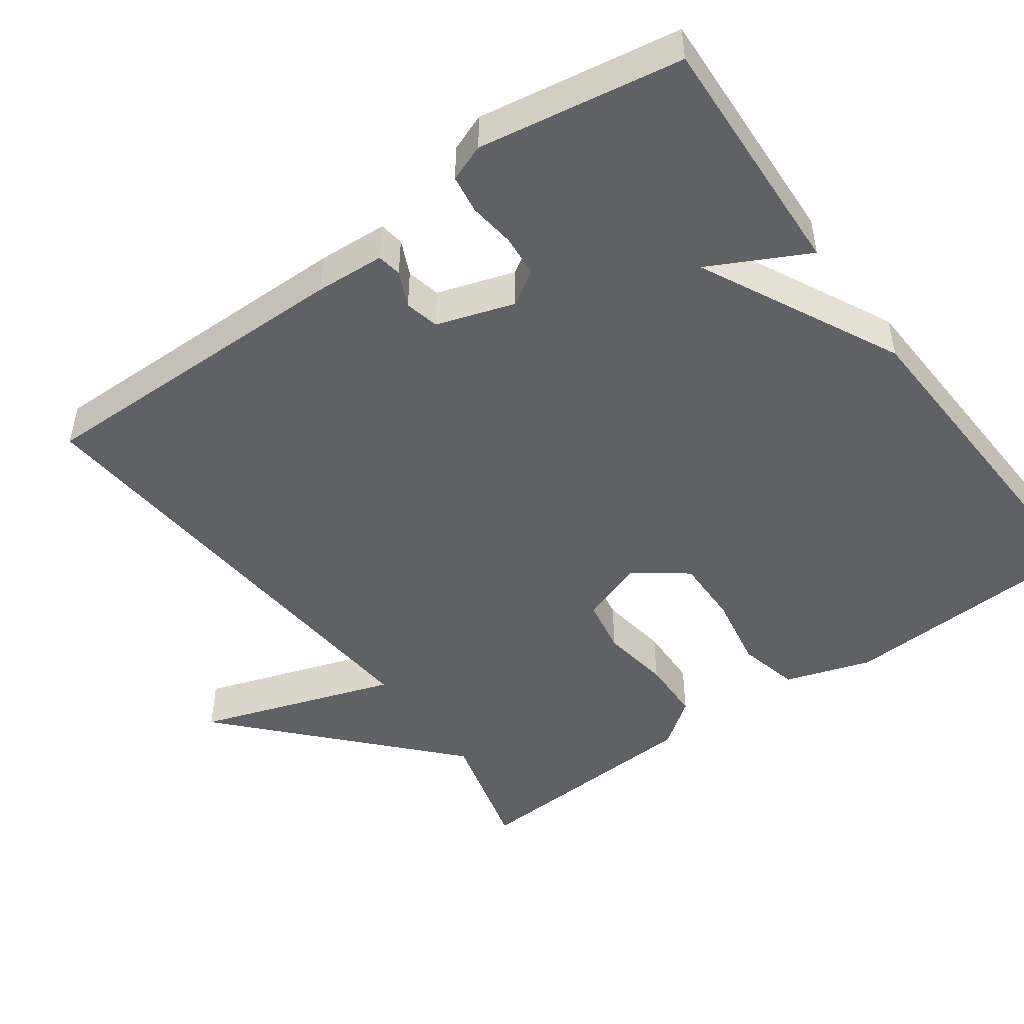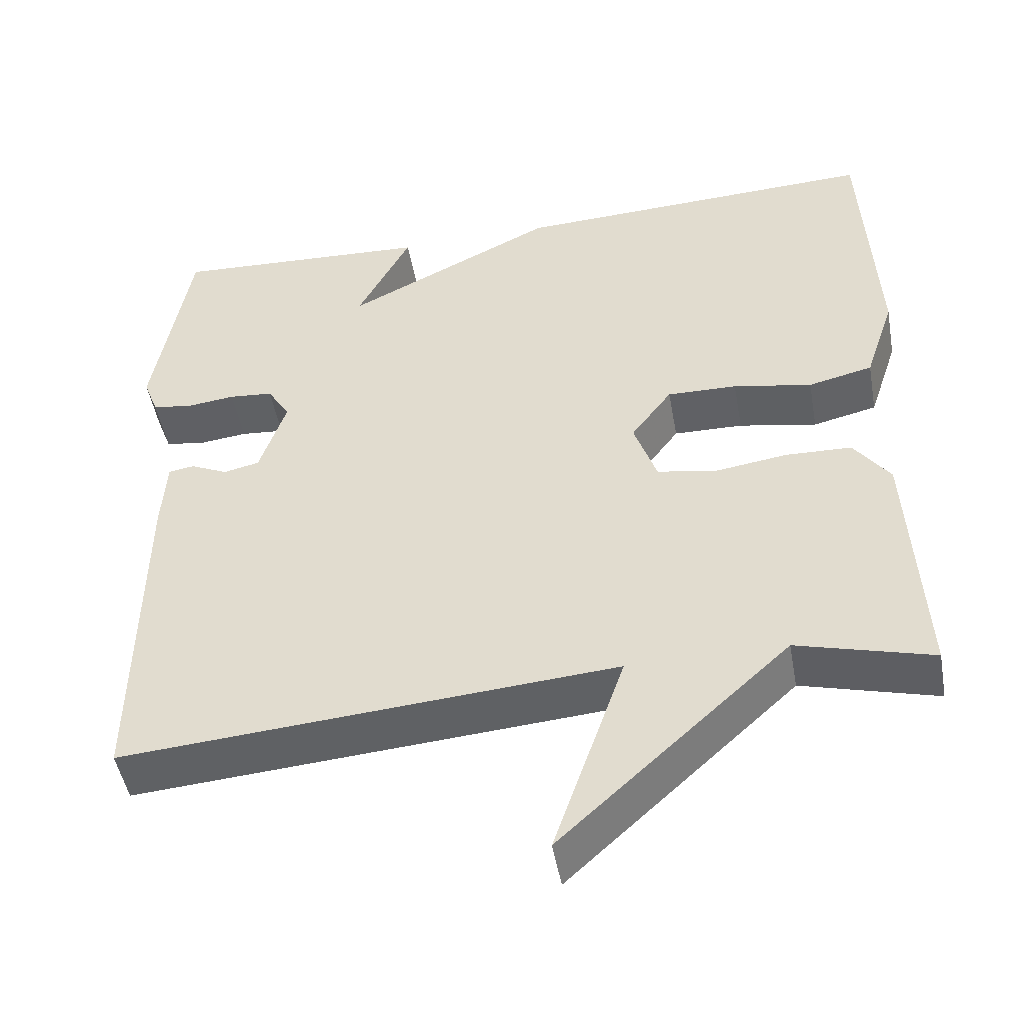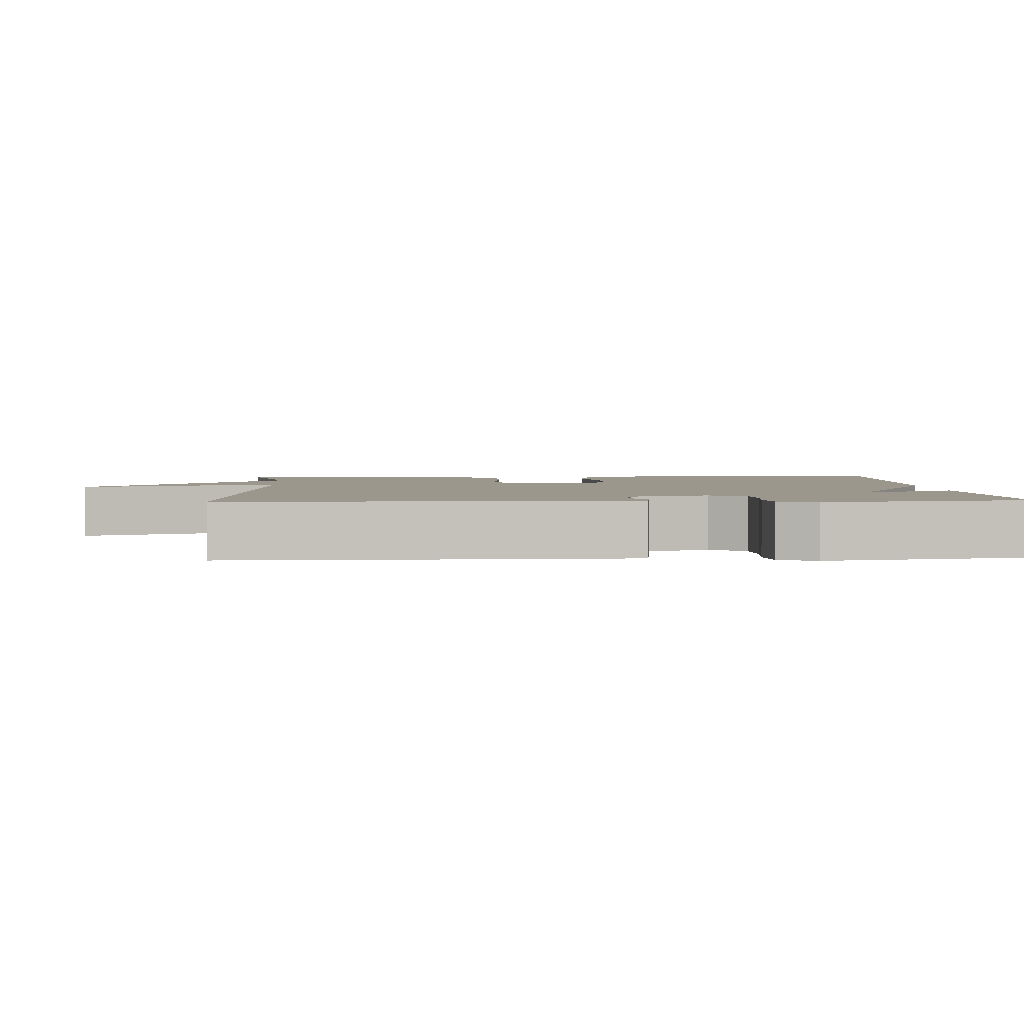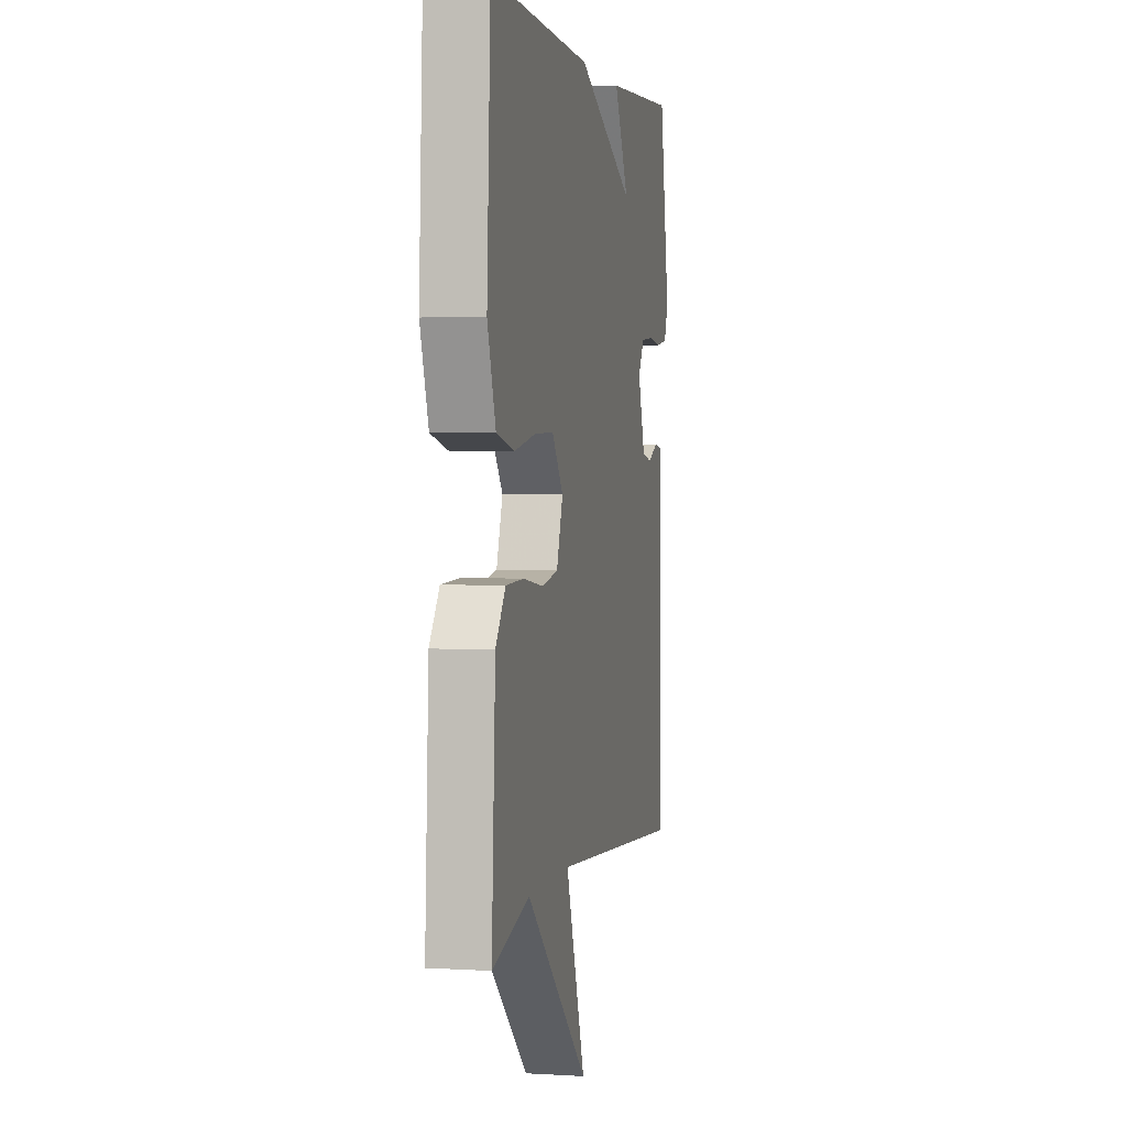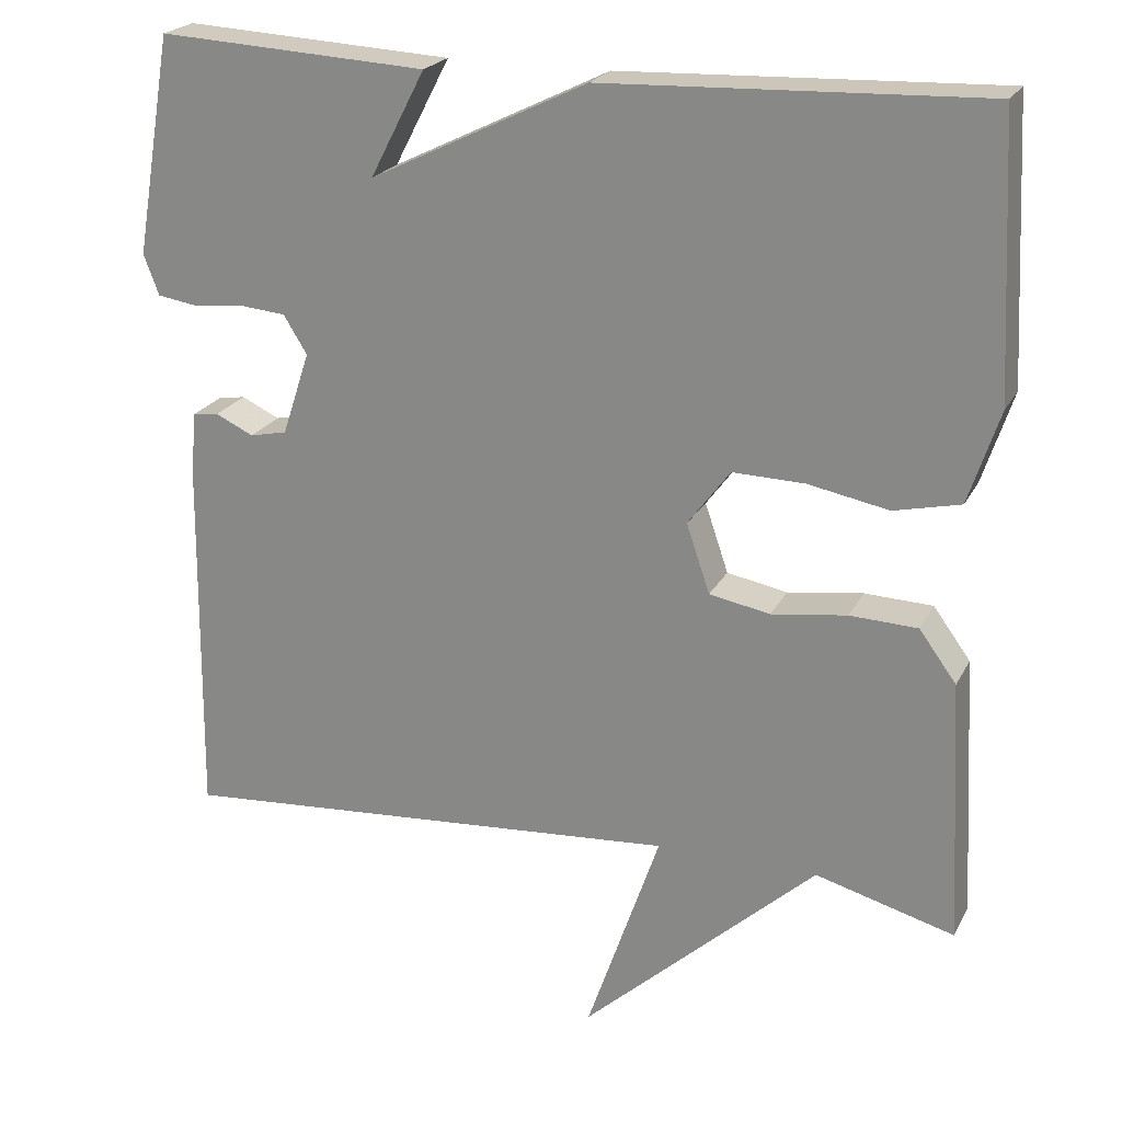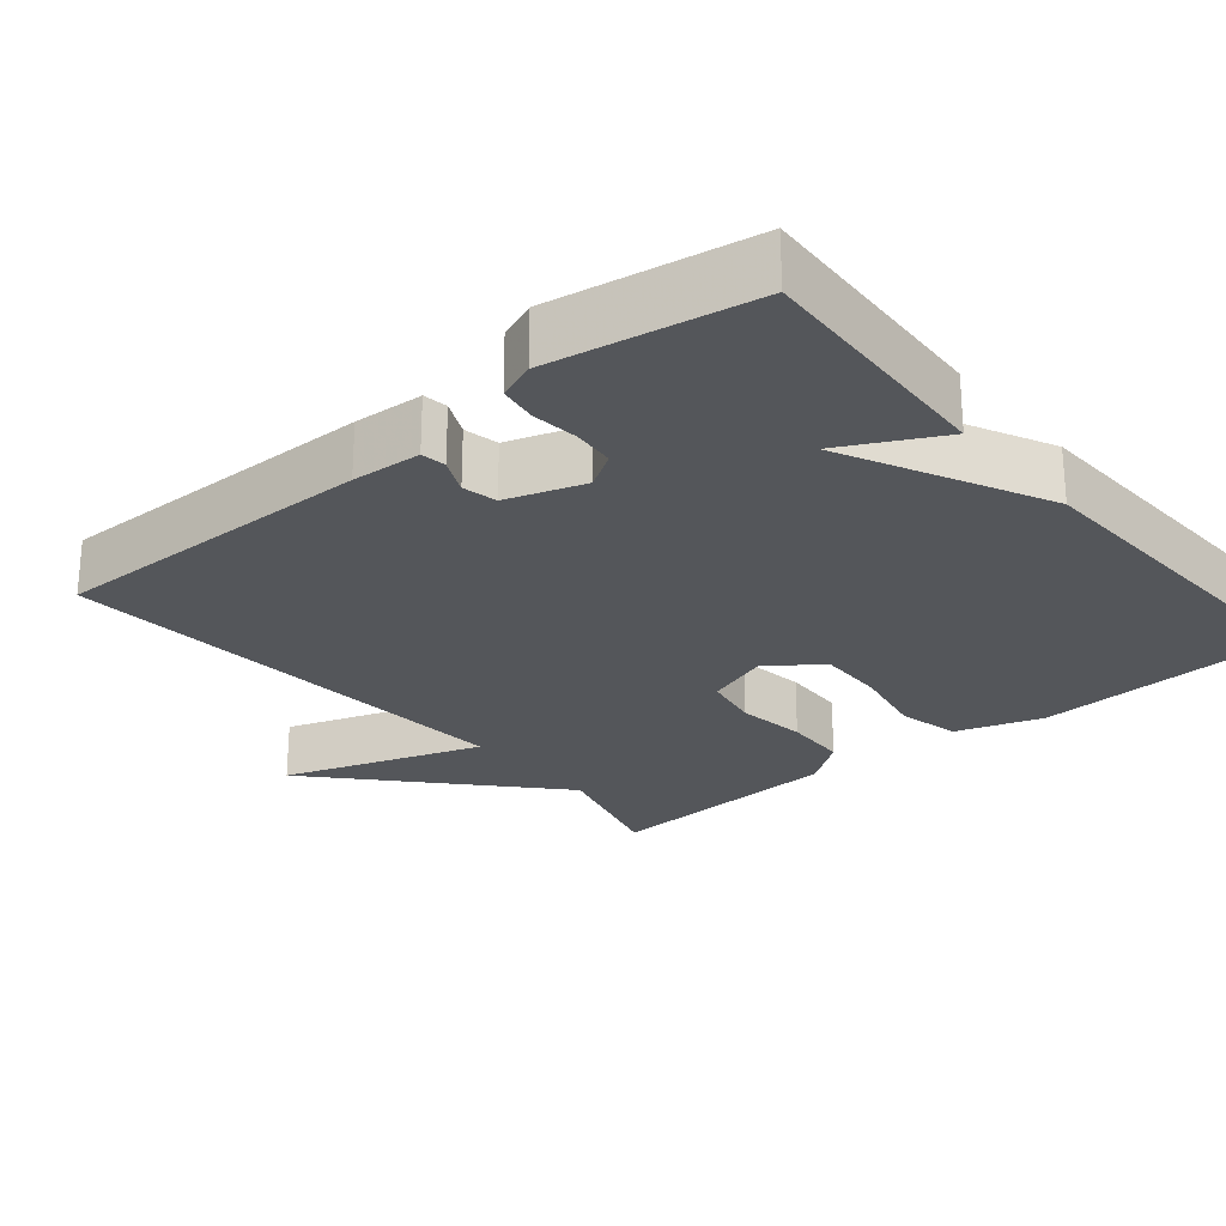
<metadata>
{"format":"obj","ext":"obj","renderer":"f3d","projection":"perspective","resolution":1024,"background":"white","views":[{"elev":-48.1,"azim":-53.8,"up":"+Y"},{"elev":-48.2,"azim":10.2,"up":"+Z"},{"elev":2.6,"azim":-93.1,"up":"+Y"},{"elev":2.5,"azim":102.0,"up":"+Z"},{"elev":22.2,"azim":21.2,"up":"+Z"},{"elev":-25.4,"azim":-50.1,"up":"+Y"}]}
</metadata>
<code>
v 0.5 0.07 0.5
v 0.517 0.07 0.16
v 0.479 0.07 0.045
v 0.397 0.07 0.026
v 0.297 0.07 0.045
v 0.208 0.07 0.047
v 0.156 0.07 -0.023
v 0.185 0.07 -0.108
v 0.26 0.07 -0.122
v 0.353 0.07 -0.109
v 0.437 0.07 -0.112
v 0.483 0.07 -0.175
v 0.5 0.07 -0.5
v 0.328 0.07 -0.453
v 0.037 0.07 -0.718
v 0.128 0.07 -0.453
v -0.5 0.07 -0.5
v -0.495 0.07 -0.063
v -0.489 0.07 0.03
v -0.456 0.07 0.035
v -0.409 0.07 0.013
v -0.363 0.07 0.023
v -0.329 0.07 0.126
v -0.358 0.07 0.173
v -0.414 0.07 0.178
v -0.476 0.07 0.171
v -0.527 0.07 0.179
v -0.546 0.07 0.229
v -0.5 0.07 0.5
v -0.168 0.07 0.482
v -0.236 0.07 0.351
v 0.032 0.07 0.482
v 0.5 0 0.5
v 0.517 0 0.16
v 0.479 0 0.045
v 0.397 0 0.026
v 0.297 0 0.045
v 0.208 0 0.047
v 0.156 0 -0.023
v 0.185 0 -0.108
v 0.26 0 -0.122
v 0.353 0 -0.109
v 0.437 0 -0.112
v 0.483 0 -0.175
v 0.5 0 -0.5
v 0.328 0 -0.453
v 0.037 0 -0.718
v 0.128 0 -0.453
v -0.5 0 -0.5
v -0.495 0 -0.063
v -0.489 0 0.03
v -0.456 0 0.035
v -0.409 0 0.013
v -0.363 0 0.023
v -0.329 0 0.126
v -0.358 0 0.173
v -0.414 0 0.178
v -0.476 0 0.171
v -0.527 0 0.179
v -0.546 0 0.229
v -0.5 0 0.5
v -0.168 0 0.482
v -0.236 0 0.351
v 0.032 0 0.482
f 3 4 5
f 2 3 5
f 1 2 5
f 32 1 5
f 31 32 5
f 29 30 31
f 28 29 31
f 27 28 31
f 26 27 31
f 25 26 31
f 24 25 31
f 31 5 6
f 24 31 6
f 23 24 6
f 22 23 6 7
f 21 22 7 8
f 19 20 21
f 18 19 21
f 17 18 21
f 16 17 21
f 16 21 8
f 14 15 16
f 14 16 8 9
f 12 13 14
f 11 12 14
f 10 11 14
f 9 10 14
f 37 36 35
f 37 35 34
f 37 34 33
f 37 33 64
f 37 64 63
f 63 62 61
f 63 61 60
f 63 60 59
f 63 59 58
f 63 58 57
f 63 57 56
f 38 37 63
f 38 63 56
f 38 56 55
f 39 38 55 54
f 40 39 54 53
f 53 52 51
f 53 51 50
f 53 50 49
f 53 49 48
f 40 53 48
f 48 47 46
f 41 40 48 46
f 46 45 44
f 46 44 43
f 46 43 42
f 46 42 41
f 1 33 34 2
f 2 34 35 3
f 3 35 36 4
f 4 36 37 5
f 5 37 38 6
f 6 38 39 7
f 7 39 40 8
f 8 40 41 9
f 9 41 42 10
f 10 42 43 11
f 11 43 44 12
f 12 44 45 13
f 13 45 46 14
f 14 46 47 15
f 15 47 48 16
f 16 48 49 17
f 17 49 50 18
f 18 50 51 19
f 19 51 52 20
f 20 52 53 21
f 21 53 54 22
f 22 54 55 23
f 23 55 56 24
f 24 56 57 25
f 25 57 58 26
f 26 58 59 27
f 27 59 60 28
f 28 60 61 29
f 29 61 62 30
f 30 62 63 31
f 31 63 64 32
f 32 64 33 1

</code>
